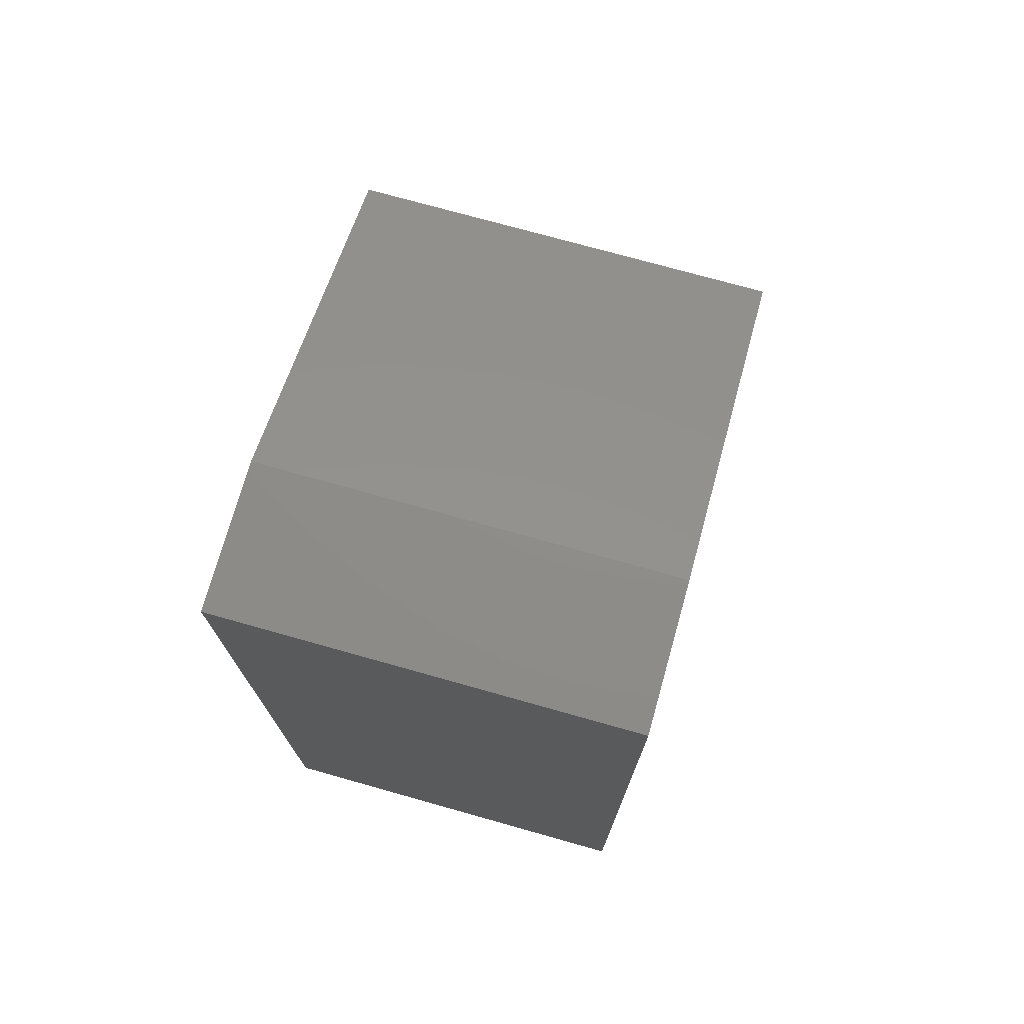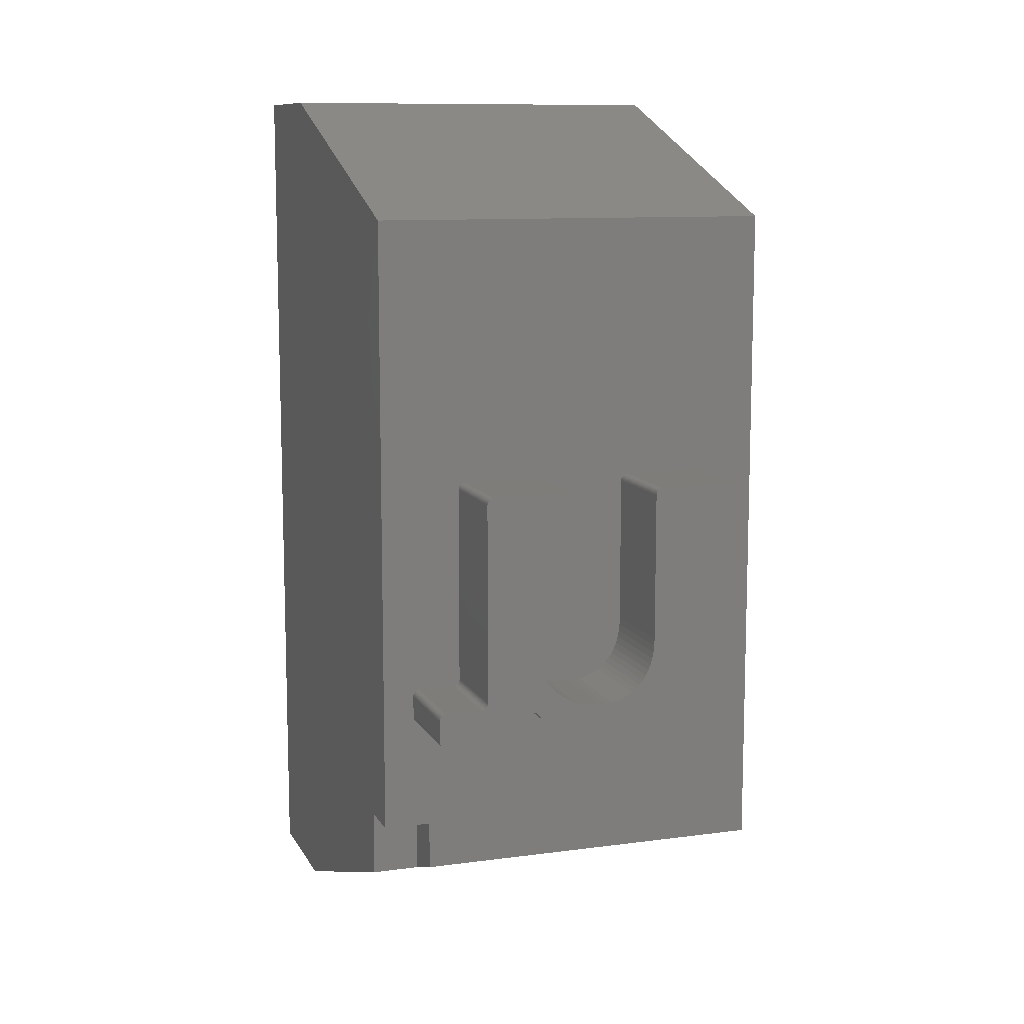
<metadata>
{"format":"stl","ext":"stl","renderer":"f3d","projection":"perspective","resolution":1024,"background":"white","views":[{"elev":74.0,"azim":-164.3,"up":"+Y"},{"elev":10.5,"azim":-18.6,"up":"+Y"}]}
</metadata>
<code>
# stl→obj: 398 verts, 792 faces
v -8.471 0 0
v 0 0 3
v -8.471 0 3
v 0 0 0
v -8.471 3.5 9.01
v -8.471 19 3
v -8.471 19 0
v -8.471 16.5 10
v -8.471 2.146 9.01
v -8.471 3.5 10
v 0 19 3
v 0 16.5 10
v 0 2.5 10
v 0 19 0
v -7.666 5.8 10
v -7.481 3.5 10
v -6.037 5.8 10
v -7.696 5.803 10
v -7.724 5.811 10
v -7.749 5.824 10
v -7.772 5.843 10
v -7.79 5.865 10
v -7.804 5.89 10
v -7.812 5.918 10
v -7.814 5.948 10
v -7.814 6.393 10
v -1.148 10.39 10
v -1.148 10.84 10
v -1.151 10.87 10
v -1.159 10.9 10
v -1.172 10.92 10
v -1.191 10.94 10
v -1.213 10.96 10
v -1.238 10.98 10
v -1.266 10.98 10
v -1.296 10.99 10
v -2.926 10.99 10
v -2.956 10.98 10
v -4.97 10.98 10
v -2.984 10.98 10
v -4.942 10.98 10
v -3.009 10.96 10
v -4.876 10.31 10
v -3.074 7.763 10
v -3.074 10.84 10
v -4.917 10.27 10
v -4.894 10.29 10
v -4.942 10.25 10
v -5.889 8.355 10
v -5.881 8.147 10
v -5.859 7.948 10
v -5.822 7.757 10
v -5.77 7.576 10
v -5.628 7.247 10
v -5.705 7.405 10
v -4.852 10.84 10
v -3.071 10.87 10
v -5.539 7.101 10
v -5.439 6.967 10
v -5.327 6.846 10
v -5.206 6.74 10
v -5.074 6.648 10
v -4.933 6.57 10
v -3.079 7.614 10
v -4.783 6.509 10
v -4.854 10.87 10
v -3.063 10.9 10
v -4.627 6.465 10
v -3.325 6.882 10
v -4.154 6.436 10
v -3.4 6.791 10
v -4.852 10.39 10
v -4.862 10.9 10
v -3.05 10.92 10
v -4.917 10.96 10
v -4.876 10.92 10
v -4.894 10.94 10
v -3.031 10.94 10
v -5 10.99 10
v -6.629 10.99 10
v -6.659 10.98 10
v -6.687 10.98 10
v -7.666 6.541 10
v -6.777 6.689 10
v -6.777 10.84 10
v -6.926 6.541 10
v -6.78 6.659 10
v -6.788 6.631 10
v -6.801 6.606 10
v -6.82 6.584 10
v -6.895 6.544 10
v -6.843 6.565 10
v -6.868 6.552 10
v -6.775 10.87 10
v -7.696 6.538 10
v -7.724 6.53 10
v -7.749 6.517 10
v -7.772 6.498 10
v -7.79 6.476 10
v -7.804 6.451 10
v -7.812 6.423 10
v -6.767 10.9 10
v -6.753 10.92 10
v -6.735 10.94 10
v -6.712 10.96 10
v -1.151 10.36 10
v -1.159 10.33 10
v -1.172 10.31 10
v -2.191 7.665 10
v -1.191 10.29 10
v -2.185 7.874 10
v -1.213 10.27 10
v -1.238 10.25 10
v -1.266 10.25 10
v -1.296 10.24 10
v -2.185 10.1 10
v -2.037 10.24 10
v -2.07 10.24 10
v -2.175 10.16 10
v -2.099 10.23 10
v -2.125 10.22 10
v -2.146 10.2 10
v -2.163 10.18 10
v -2.183 10.13 10
v -2.207 7.468 10
v -2.234 7.283 10
v -2.272 7.111 10
v -2.319 6.95 10
v -2.374 6.799 10
v -2.437 6.66 10
v -2.507 6.531 10
v -2.584 6.413 10
v -2.667 6.304 10
v -2.757 6.205 10
v -2.852 6.116 10
v -2.951 6.036 10
v -3.054 5.964 10
v -3.161 5.9 10
v -3.27 5.844 10
v -3.382 5.796 10
v -3.495 5.755 10
v -3.61 5.722 10
v -3.726 5.696 10
v -3.842 5.677 10
v -3.956 5.663 10
v -4.069 5.654 10
v -7.481 2.5 10
v -4.181 5.652 10
v -4.411 5.663 10
v -4.63 5.696 10
v -4.839 5.751 10
v -5.979 5.811 10
v -5.037 5.829 10
v -5.954 5.824 10
v -5.221 5.927 10
v -5.887 6.28 10
v -5.691 6.352 10
v -5.704 6.365 10
v -5.677 6.336 10
v -5.882 6.313 10
v -5.718 6.376 10
v -5.733 6.384 10
v -5.748 6.391 10
v -5.873 6.341 10
v -5.763 6.395 10
v -5.777 6.398 10
v -5.861 6.362 10
v -5.792 6.399 10
v -5.889 6.24 10
v -5.542 6.181 10
v -5.846 6.378 10
v -5.812 6.397 10
v -5.83 6.39 10
v -5.889 5.948 10
v -5.389 6.045 10
v -5.891 5.918 10
v -5.899 5.89 10
v -5.912 5.865 10
v -5.931 5.842 10
v -6.007 5.803 10
v -4.854 10.36 10
v -4.862 10.33 10
v -3.483 6.71 10
v -3.575 6.638 10
v -3.675 6.576 10
v -3.783 6.524 10
v -3.899 6.483 10
v -4.97 10.25 10
v -5 10.24 10
v -4.022 6.453 10
v -3.26 6.982 10
v -3.204 7.091 10
v -3.157 7.21 10
v -3.121 7.337 10
v -5.889 10.1 10
v -5.74 10.24 10
v -4.463 6.439 10
v -5.774 10.24 10
v -5.879 10.16 10
v -5.803 10.23 10
v -3.095 7.471 10
v -5.828 10.22 10
v -5.85 10.2 10
v -4.292 6.43 10
v -5.867 10.18 10
v -5.886 10.13 10
v -7.481 2.146 9.01
v -7.481 3.5 9.01
v -4.411 5.663 11.99
v -4.63 5.696 11.99
v -4.839 5.751 11.99
v -5.037 5.829 11.99
v -5.221 5.927 11.99
v -5.389 6.045 11.99
v -5.542 6.181 11.99
v -5.677 6.336 11.99
v -5.691 6.352 11.99
v -5.704 6.365 11.99
v -5.718 6.376 11.99
v -5.733 6.384 11.99
v -5.748 6.391 11.99
v -5.763 6.395 11.99
v -5.777 6.398 11.99
v -5.792 6.399 11.99
v -5.812 6.397 11.99
v -5.83 6.39 11.99
v -5.846 6.378 11.99
v -5.861 6.362 11.99
v -5.873 6.341 11.99
v -5.882 6.313 11.99
v -5.887 6.28 11.99
v -5.889 6.24 11.99
v -5.889 5.948 11.99
v -5.891 5.918 11.99
v -5.899 5.89 11.99
v -5.912 5.865 11.99
v -5.931 5.842 11.99
v -5.954 5.824 11.99
v -5.979 5.811 11.99
v -6.007 5.803 11.99
v -6.037 5.8 11.99
v -7.666 5.8 11.99
v -7.696 5.803 11.99
v -7.724 5.811 11.99
v -7.749 5.824 11.99
v -7.772 5.843 11.99
v -7.79 5.865 11.99
v -7.804 5.89 11.99
v -7.812 5.918 11.99
v -7.814 5.948 11.99
v -7.814 6.393 11.99
v -7.812 6.423 11.99
v -7.804 6.451 11.99
v -7.79 6.476 11.99
v -7.772 6.498 11.99
v -7.749 6.517 11.99
v -7.724 6.53 11.99
v -7.696 6.538 11.99
v -7.666 6.541 11.99
v -6.926 6.541 11.99
v -6.895 6.544 11.99
v -6.868 6.552 11.99
v -6.843 6.565 11.99
v -6.82 6.584 11.99
v -6.801 6.606 11.99
v -6.788 6.631 11.99
v -6.78 6.659 11.99
v -6.777 6.689 11.99
v -6.777 10.84 11.99
v -6.775 10.87 11.99
v -6.767 10.9 11.99
v -6.753 10.92 11.99
v -6.735 10.94 11.99
v -6.712 10.96 11.99
v -6.687 10.98 11.99
v -6.659 10.98 11.99
v -6.629 10.99 11.99
v -5 10.99 11.99
v -4.97 10.98 11.99
v -4.942 10.98 11.99
v -4.917 10.96 11.99
v -4.894 10.94 11.99
v -4.876 10.92 11.99
v -4.862 10.9 11.99
v -4.854 10.87 11.99
v -4.852 10.84 11.99
v -4.852 10.39 11.99
v -4.854 10.36 11.99
v -4.862 10.33 11.99
v -4.876 10.31 11.99
v -4.894 10.29 11.99
v -4.917 10.27 11.99
v -4.942 10.25 11.99
v -4.97 10.25 11.99
v -5 10.24 11.99
v -5.74 10.24 11.99
v -5.774 10.24 11.99
v -5.803 10.23 11.99
v -5.828 10.22 11.99
v -5.85 10.2 11.99
v -5.867 10.18 11.99
v -5.879 10.16 11.99
v -5.886 10.13 11.99
v -5.889 10.1 11.99
v -5.889 8.355 11.99
v -5.881 8.147 11.99
v -5.859 7.948 11.99
v -5.822 7.757 11.99
v -5.77 7.576 11.99
v -5.705 7.405 11.99
v -5.628 7.247 11.99
v -5.539 7.101 11.99
v -5.439 6.967 11.99
v -5.327 6.846 11.99
v -5.206 6.74 11.99
v -5.074 6.648 11.99
v -4.933 6.57 11.99
v -4.783 6.509 11.99
v -4.627 6.465 11.99
v -4.463 6.439 11.99
v -4.292 6.43 11.99
v -4.154 6.436 11.99
v -4.022 6.453 11.99
v -3.899 6.483 11.99
v -3.783 6.524 11.99
v -3.675 6.576 11.99
v -3.575 6.638 11.99
v -3.483 6.71 11.99
v -3.4 6.791 11.99
v -3.325 6.882 11.99
v -3.26 6.982 11.99
v -3.204 7.091 11.99
v -3.157 7.21 11.99
v -3.121 7.337 11.99
v -3.095 7.471 11.99
v -3.079 7.614 11.99
v -3.074 7.763 11.99
v -3.074 10.84 11.99
v -3.071 10.87 11.99
v -3.063 10.9 11.99
v -3.05 10.92 11.99
v -3.031 10.94 11.99
v -3.009 10.96 11.99
v -2.984 10.98 11.99
v -2.956 10.98 11.99
v -2.926 10.99 11.99
v -1.296 10.99 11.99
v -1.266 10.98 11.99
v -1.238 10.98 11.99
v -1.213 10.96 11.99
v -1.191 10.94 11.99
v -1.172 10.92 11.99
v -1.159 10.9 11.99
v -1.151 10.87 11.99
v -1.148 10.84 11.99
v -1.148 10.39 11.99
v -1.151 10.36 11.99
v -1.159 10.33 11.99
v -1.172 10.31 11.99
v -1.191 10.29 11.99
v -1.213 10.27 11.99
v -1.238 10.25 11.99
v -1.266 10.25 11.99
v -1.296 10.24 11.99
v -2.037 10.24 11.99
v -2.07 10.24 11.99
v -2.099 10.23 11.99
v -2.125 10.22 11.99
v -2.146 10.2 11.99
v -2.163 10.18 11.99
v -2.175 10.16 11.99
v -2.183 10.13 11.99
v -2.185 10.1 11.99
v -2.185 7.874 11.99
v -2.191 7.665 11.99
v -2.207 7.468 11.99
v -2.234 7.283 11.99
v -2.272 7.111 11.99
v -2.319 6.95 11.99
v -2.374 6.799 11.99
v -2.437 6.66 11.99
v -2.507 6.531 11.99
v -2.584 6.413 11.99
v -2.667 6.304 11.99
v -2.757 6.205 11.99
v -2.852 6.116 11.99
v -2.951 6.036 11.99
v -3.054 5.964 11.99
v -3.161 5.9 11.99
v -3.27 5.844 11.99
v -3.382 5.796 11.99
v -3.495 5.755 11.99
v -3.61 5.722 11.99
v -3.726 5.696 11.99
v -3.842 5.677 11.99
v -3.956 5.663 11.99
v -4.069 5.654 11.99
v -4.181 5.652 11.99
f 1 2 3
f 2 1 4
f 5 6 7
f 6 5 8
f 3 5 7
f 3 7 1
f 5 3 9
f 8 5 10
f 2 11 12
f 2 12 13
f 11 2 14
f 14 2 4
f 15 16 17
f 18 16 15
f 10 18 19
f 10 19 20
f 10 20 21
f 10 21 22
f 10 22 23
f 10 23 24
f 18 10 16
f 25 10 24
f 26 10 25
f 27 12 28
f 12 29 28
f 12 30 29
f 12 31 30
f 12 32 31
f 12 33 32
f 12 34 33
f 12 35 34
f 12 36 35
f 12 37 36
f 12 38 37
f 39 38 12
f 38 39 40
f 41 40 39
f 40 41 42
f 43 44 45
f 46 44 47
f 48 44 46
f 49 44 48
f 50 44 49
f 51 44 50
f 52 44 51
f 53 44 52
f 54 44 55
f 56 45 57
f 58 44 54
f 59 44 58
f 60 44 59
f 61 44 60
f 62 44 61
f 63 44 62
f 44 63 64
f 65 64 63
f 66 57 67
f 68 64 65
f 69 70 71
f 45 56 72
f 73 67 74
f 75 42 41
f 57 66 56
f 67 73 66
f 74 76 73
f 74 77 76
f 78 77 74
f 77 78 75
f 42 75 78
f 8 39 12
f 39 8 79
f 79 8 80
f 80 8 81
f 81 8 82
f 83 84 85
f 86 84 83
f 84 86 87
f 87 86 88
f 88 86 89
f 89 86 90
f 90 91 92
f 92 91 93
f 91 90 86
f 8 85 94
f 85 95 83
f 85 96 95
f 85 97 96
f 85 98 97
f 85 99 98
f 85 100 99
f 85 8 100
f 101 10 26
f 10 101 8
f 100 8 101
f 102 8 94
f 103 8 102
f 104 8 103
f 105 8 104
f 82 8 105
f 12 27 13
f 106 13 27
f 107 13 106
f 108 13 107
f 109 108 110
f 111 110 112
f 111 112 113
f 111 113 114
f 111 114 115
f 116 115 117
f 116 117 118
f 119 118 120
f 119 120 121
f 119 121 122
f 119 122 123
f 118 119 124
f 118 124 116
f 115 116 111
f 110 111 109
f 108 109 125
f 108 125 13
f 126 13 125
f 127 13 126
f 128 13 127
f 129 13 128
f 130 13 129
f 131 13 130
f 132 13 131
f 133 13 132
f 134 13 133
f 135 13 134
f 136 13 135
f 137 13 136
f 138 13 137
f 139 13 138
f 140 13 139
f 141 13 140
f 142 13 141
f 143 13 142
f 144 13 143
f 145 13 144
f 146 13 145
f 147 146 148
f 147 148 149
f 16 149 150
f 16 150 151
f 152 151 153
f 154 153 155
f 156 157 158
f 157 156 159
f 160 158 161
f 160 161 162
f 160 162 163
f 164 163 165
f 164 165 166
f 167 166 168
f 159 169 170
f 171 168 172
f 171 172 173
f 168 171 167
f 166 167 164
f 174 170 169
f 163 164 160
f 170 174 175
f 158 160 156
f 159 156 169
f 176 175 174
f 177 175 176
f 178 175 177
f 175 178 155
f 179 155 178
f 154 155 179
f 153 154 152
f 151 152 180
f 151 180 16
f 16 180 17
f 149 16 147
f 146 147 13
f 45 72 181
f 45 181 182
f 45 182 43
f 44 43 47
f 71 70 183
f 184 70 185
f 186 70 187
f 55 44 53
f 49 48 188
f 49 188 189
f 187 70 190
f 185 70 186
f 183 70 184
f 191 70 69
f 192 70 191
f 193 70 192
f 194 70 193
f 195 189 196
f 197 64 68
f 195 196 198
f 199 198 200
f 64 197 201
f 199 200 202
f 199 202 203
f 204 201 197
f 199 203 205
f 198 199 206
f 201 204 194
f 198 206 195
f 189 195 49
f 70 194 204
f 1 14 4
f 14 1 7
f 11 8 12
f 8 11 6
f 14 6 11
f 6 14 7
f 9 3 207
f 207 13 147
f 2 207 3
f 207 2 13
f 5 207 208
f 207 5 9
f 208 147 16
f 147 208 207
f 5 16 10
f 16 5 208
f 150 209 210
f 209 150 149
f 151 210 211
f 210 151 150
f 153 211 212
f 211 153 151
f 155 212 213
f 212 155 153
f 175 213 214
f 213 175 155
f 170 214 215
f 214 170 175
f 170 216 159
f 216 170 215
f 159 217 157
f 217 159 216
f 158 217 218
f 217 158 157
f 161 218 219
f 218 161 158
f 162 219 220
f 219 162 161
f 163 220 221
f 220 163 162
f 165 221 222
f 221 165 163
f 166 222 223
f 222 166 165
f 168 223 224
f 223 168 166
f 172 224 225
f 224 172 168
f 173 225 226
f 225 173 172
f 171 226 227
f 226 171 173
f 228 171 227
f 171 228 167
f 229 167 228
f 167 229 164
f 230 164 229
f 164 230 160
f 231 160 230
f 160 231 156
f 232 156 231
f 156 232 169
f 233 169 232
f 169 233 174
f 234 174 233
f 174 234 176
f 235 176 234
f 176 235 177
f 236 177 235
f 177 236 178
f 237 178 236
f 178 237 179
f 154 237 238
f 237 154 179
f 152 238 239
f 238 152 154
f 180 239 240
f 239 180 152
f 17 240 241
f 240 17 180
f 15 241 242
f 241 15 17
f 18 242 243
f 242 18 15
f 19 243 244
f 243 19 18
f 20 244 245
f 244 20 19
f 21 245 246
f 245 21 20
f 21 247 22
f 247 21 246
f 22 248 23
f 248 22 247
f 23 249 24
f 249 23 248
f 24 250 25
f 250 24 249
f 25 251 26
f 251 25 250
f 26 252 101
f 252 26 251
f 101 253 100
f 253 101 252
f 100 254 99
f 254 100 253
f 99 255 98
f 255 99 254
f 97 255 256
f 255 97 98
f 96 256 257
f 256 96 97
f 95 257 258
f 257 95 96
f 83 258 259
f 258 83 95
f 86 259 260
f 259 86 83
f 91 260 261
f 260 91 86
f 93 261 262
f 261 93 91
f 92 262 263
f 262 92 93
f 90 263 264
f 263 90 92
f 90 265 89
f 265 90 264
f 89 266 88
f 266 89 265
f 88 267 87
f 267 88 266
f 87 268 84
f 268 87 267
f 84 269 85
f 269 84 268
f 85 270 94
f 270 85 269
f 94 271 102
f 271 94 270
f 102 272 103
f 272 102 271
f 103 273 104
f 273 103 272
f 105 273 274
f 273 105 104
f 82 274 275
f 274 82 105
f 81 275 276
f 275 81 82
f 80 276 277
f 276 80 81
f 79 277 278
f 277 79 80
f 39 278 279
f 278 39 79
f 41 279 280
f 279 41 39
f 75 280 281
f 280 75 41
f 77 281 282
f 281 77 75
f 283 77 282
f 77 283 76
f 284 76 283
f 76 284 73
f 285 73 284
f 73 285 66
f 286 66 285
f 66 286 56
f 287 56 286
f 56 287 72
f 288 72 287
f 72 288 181
f 289 181 288
f 181 289 182
f 290 182 289
f 182 290 43
f 291 43 290
f 43 291 47
f 46 291 292
f 291 46 47
f 48 292 293
f 292 48 46
f 188 293 294
f 293 188 48
f 189 294 295
f 294 189 188
f 196 295 296
f 295 196 189
f 198 296 297
f 296 198 196
f 200 297 298
f 297 200 198
f 202 298 299
f 298 202 200
f 203 299 300
f 299 203 202
f 301 203 300
f 203 301 205
f 302 205 301
f 205 302 199
f 303 199 302
f 199 303 206
f 304 206 303
f 206 304 195
f 305 195 304
f 195 305 49
f 306 49 305
f 49 306 50
f 307 50 306
f 50 307 51
f 308 51 307
f 51 308 52
f 309 52 308
f 52 309 53
f 310 53 309
f 53 310 55
f 311 55 310
f 55 311 54
f 312 54 311
f 54 312 58
f 313 58 312
f 58 313 59
f 314 59 313
f 59 314 60
f 61 314 315
f 314 61 60
f 62 315 316
f 315 62 61
f 63 316 317
f 316 63 62
f 65 317 318
f 317 65 63
f 68 318 319
f 318 68 65
f 197 319 320
f 319 197 68
f 204 320 321
f 320 204 197
f 70 321 322
f 321 70 204
f 190 322 323
f 322 190 70
f 187 323 324
f 323 187 190
f 186 324 325
f 324 186 187
f 185 325 326
f 325 185 186
f 184 326 327
f 326 184 185
f 183 327 328
f 327 183 184
f 71 328 329
f 328 71 183
f 71 330 69
f 330 71 329
f 69 331 191
f 331 69 330
f 191 332 192
f 332 191 331
f 192 333 193
f 333 192 332
f 193 334 194
f 334 193 333
f 194 335 201
f 335 194 334
f 201 336 64
f 336 201 335
f 64 337 44
f 337 64 336
f 44 338 45
f 338 44 337
f 45 339 57
f 339 45 338
f 57 340 67
f 340 57 339
f 67 341 74
f 341 67 340
f 74 342 78
f 342 74 341
f 42 342 343
f 342 42 78
f 40 343 344
f 343 40 42
f 38 344 345
f 344 38 40
f 37 345 346
f 345 37 38
f 36 346 347
f 346 36 37
f 35 347 348
f 347 35 36
f 34 348 349
f 348 34 35
f 33 349 350
f 349 33 34
f 32 350 351
f 350 32 33
f 352 32 351
f 32 352 31
f 353 31 352
f 31 353 30
f 354 30 353
f 30 354 29
f 355 29 354
f 29 355 28
f 356 28 355
f 28 356 27
f 357 27 356
f 27 357 106
f 358 106 357
f 106 358 107
f 359 107 358
f 107 359 108
f 360 108 359
f 108 360 110
f 112 360 361
f 360 112 110
f 113 361 362
f 361 113 112
f 114 362 363
f 362 114 113
f 115 363 364
f 363 115 114
f 117 364 365
f 364 117 115
f 118 365 366
f 365 118 117
f 120 366 367
f 366 120 118
f 121 367 368
f 367 121 120
f 122 368 369
f 368 122 121
f 370 122 369
f 122 370 123
f 371 123 370
f 123 371 119
f 372 119 371
f 119 372 124
f 373 124 372
f 124 373 116
f 374 116 373
f 116 374 111
f 375 111 374
f 111 375 109
f 376 109 375
f 109 376 125
f 377 125 376
f 125 377 126
f 378 126 377
f 126 378 127
f 379 127 378
f 127 379 128
f 380 128 379
f 128 380 129
f 381 129 380
f 129 381 130
f 382 130 381
f 130 382 131
f 383 131 382
f 131 383 132
f 384 132 383
f 132 384 133
f 385 133 384
f 133 385 134
f 135 385 386
f 385 135 134
f 136 386 387
f 386 136 135
f 137 387 388
f 387 137 136
f 138 388 389
f 388 138 137
f 139 389 390
f 389 139 138
f 140 390 391
f 390 140 139
f 141 391 392
f 391 141 140
f 142 392 393
f 392 142 141
f 143 393 394
f 393 143 142
f 144 394 395
f 394 144 143
f 145 395 396
f 395 145 144
f 146 396 397
f 396 146 145
f 148 397 398
f 397 148 146
f 149 398 209
f 398 149 148
f 278 286 285
f 286 278 287
f 278 285 284
f 295 287 278
f 278 284 283
f 287 295 288
f 278 283 282
f 288 295 289
f 279 282 281
f 289 295 290
f 279 281 280
f 290 295 291
f 282 279 278
f 294 291 295
f 291 294 292
f 292 294 293
f 278 296 295
f 278 297 296
f 277 297 278
f 297 277 298
f 298 277 299
f 269 305 304
f 305 268 232
f 267 232 268
f 266 232 267
f 265 232 266
f 264 232 265
f 232 241 233
f 233 241 234
f 235 241 236
f 236 241 237
f 299 277 300
f 277 301 300
f 269 301 277
f 301 269 302
f 302 269 303
f 303 269 304
f 269 277 276
f 269 276 275
f 269 275 274
f 269 274 273
f 270 273 272
f 270 272 271
f 273 270 269
f 305 269 268
f 237 240 238
f 238 240 239
f 240 237 241
f 234 241 235
f 232 264 241
f 263 241 264
f 262 241 263
f 261 241 262
f 260 241 261
f 242 260 259
f 260 242 241
f 251 259 258
f 259 251 242
f 251 258 257
f 250 242 251
f 251 257 256
f 242 250 243
f 251 256 255
f 243 250 244
f 252 255 254
f 244 250 245
f 252 254 253
f 245 250 246
f 255 252 251
f 249 246 250
f 246 249 247
f 247 249 248
f 347 355 354
f 355 347 356
f 347 354 353
f 364 356 347
f 347 353 352
f 356 364 357
f 347 352 351
f 357 364 358
f 348 351 350
f 358 364 359
f 348 350 349
f 359 364 360
f 351 348 347
f 363 360 364
f 360 363 361
f 361 363 362
f 347 365 364
f 347 366 365
f 346 366 347
f 366 346 367
f 367 346 368
f 337 374 373
f 374 337 375
f 336 375 337
f 375 336 376
f 335 376 336
f 376 335 377
f 334 377 335
f 377 334 378
f 338 373 372
f 378 334 379
f 333 379 334
f 379 333 380
f 332 380 333
f 368 346 369
f 346 370 369
f 338 370 346
f 370 338 371
f 371 338 372
f 380 332 381
f 338 346 345
f 338 345 344
f 338 344 343
f 338 343 342
f 339 342 341
f 331 381 332
f 339 341 340
f 342 339 338
f 373 338 337
f 381 331 382
f 382 331 383
f 330 383 331
f 383 330 384
f 329 384 330
f 384 329 385
f 385 329 386
f 328 386 329
f 386 328 387
f 387 328 388
f 327 388 328
f 388 327 389
f 389 327 390
f 326 390 327
f 390 326 391
f 325 391 326
f 391 325 392
f 392 325 393
f 324 393 325
f 393 324 394
f 394 324 395
f 323 395 324
f 395 323 396
f 322 396 323
f 396 322 397
f 322 398 397
f 321 398 322
f 321 209 398
f 320 209 321
f 210 320 319
f 320 210 209
f 211 319 318
f 319 211 210
f 213 318 317
f 318 212 211
f 214 317 316
f 215 316 315
f 318 213 212
f 217 315 314
f 317 214 213
f 221 314 313
f 224 313 312
f 316 215 214
f 226 312 311
f 315 216 215
f 315 217 216
f 314 218 217
f 227 311 310
f 314 219 218
f 314 220 219
f 314 221 220
f 313 222 221
f 228 310 309
f 313 223 222
f 313 224 223
f 312 225 224
f 229 309 308
f 312 226 225
f 311 227 226
f 230 308 307
f 310 228 227
f 309 229 228
f 231 307 306
f 308 230 229
f 307 231 230
f 305 231 306
f 231 305 232

</code>
